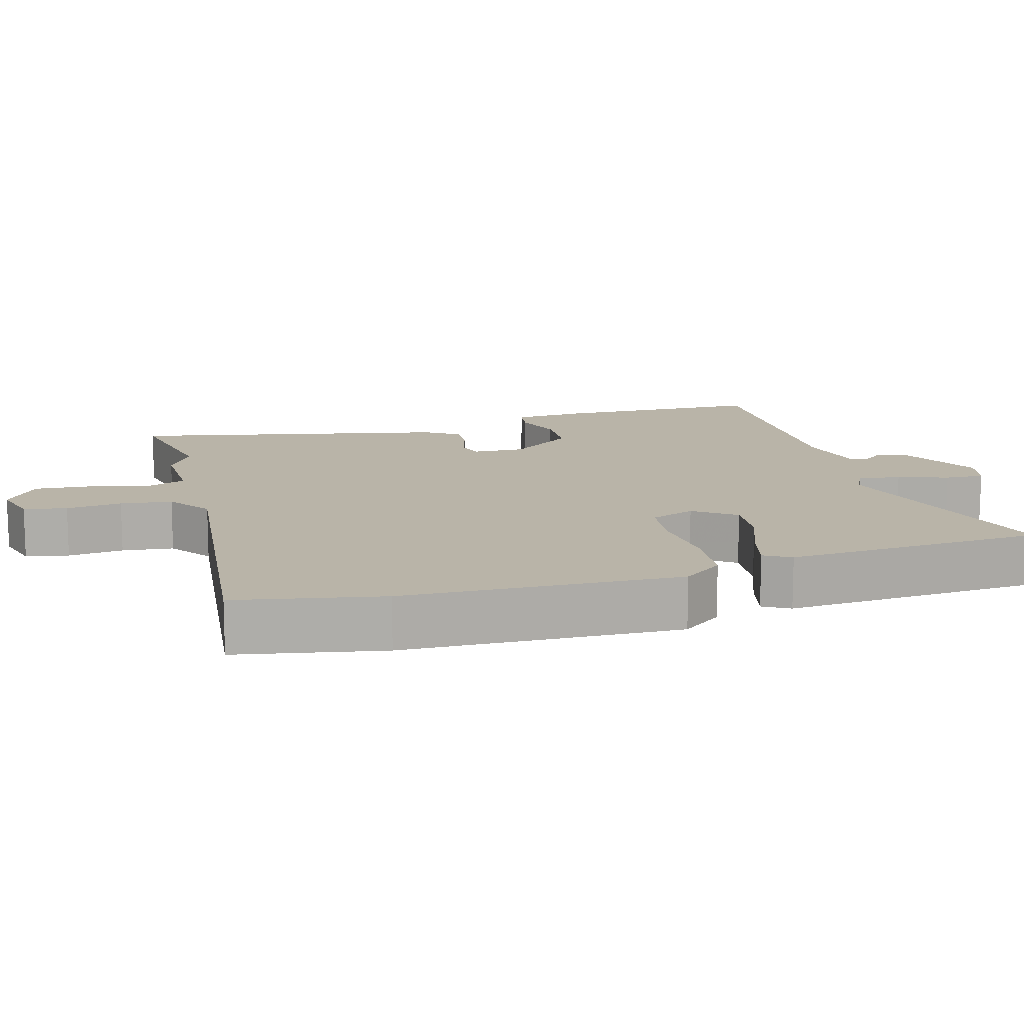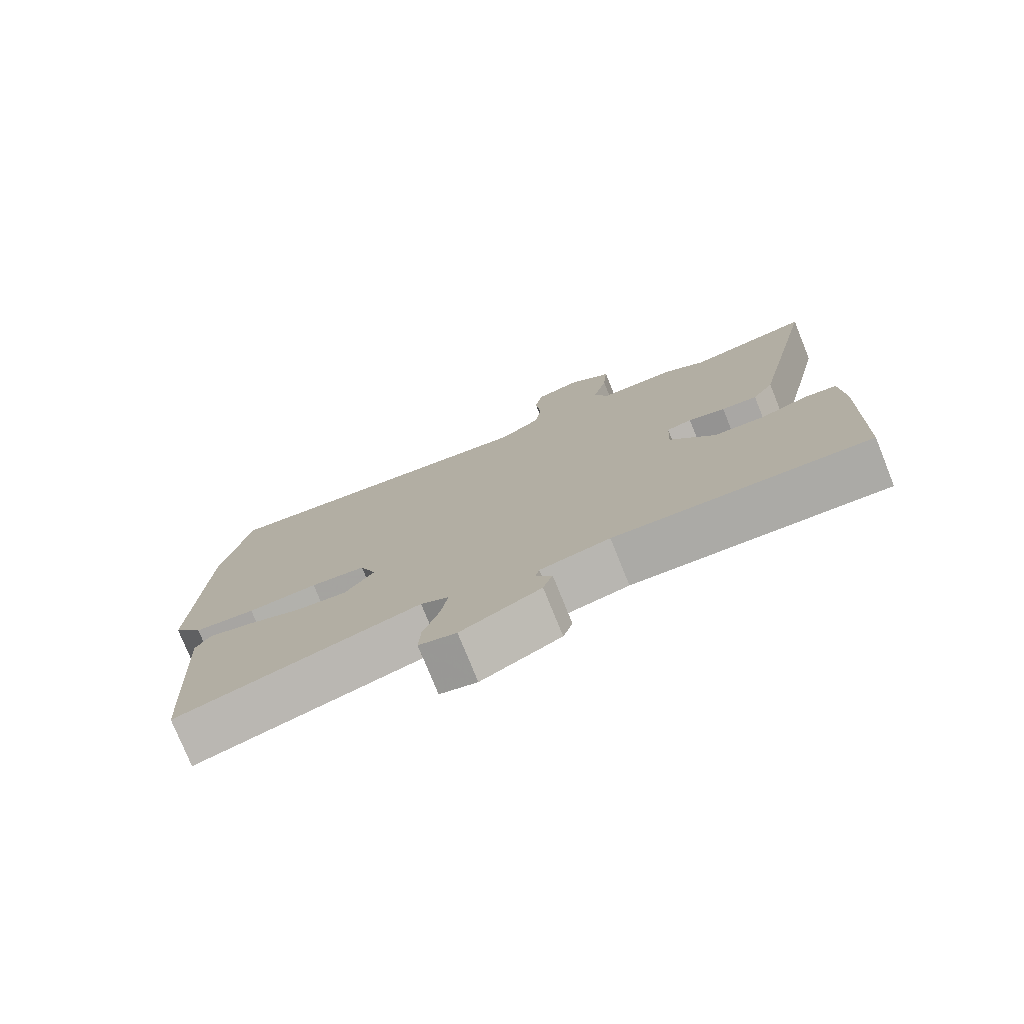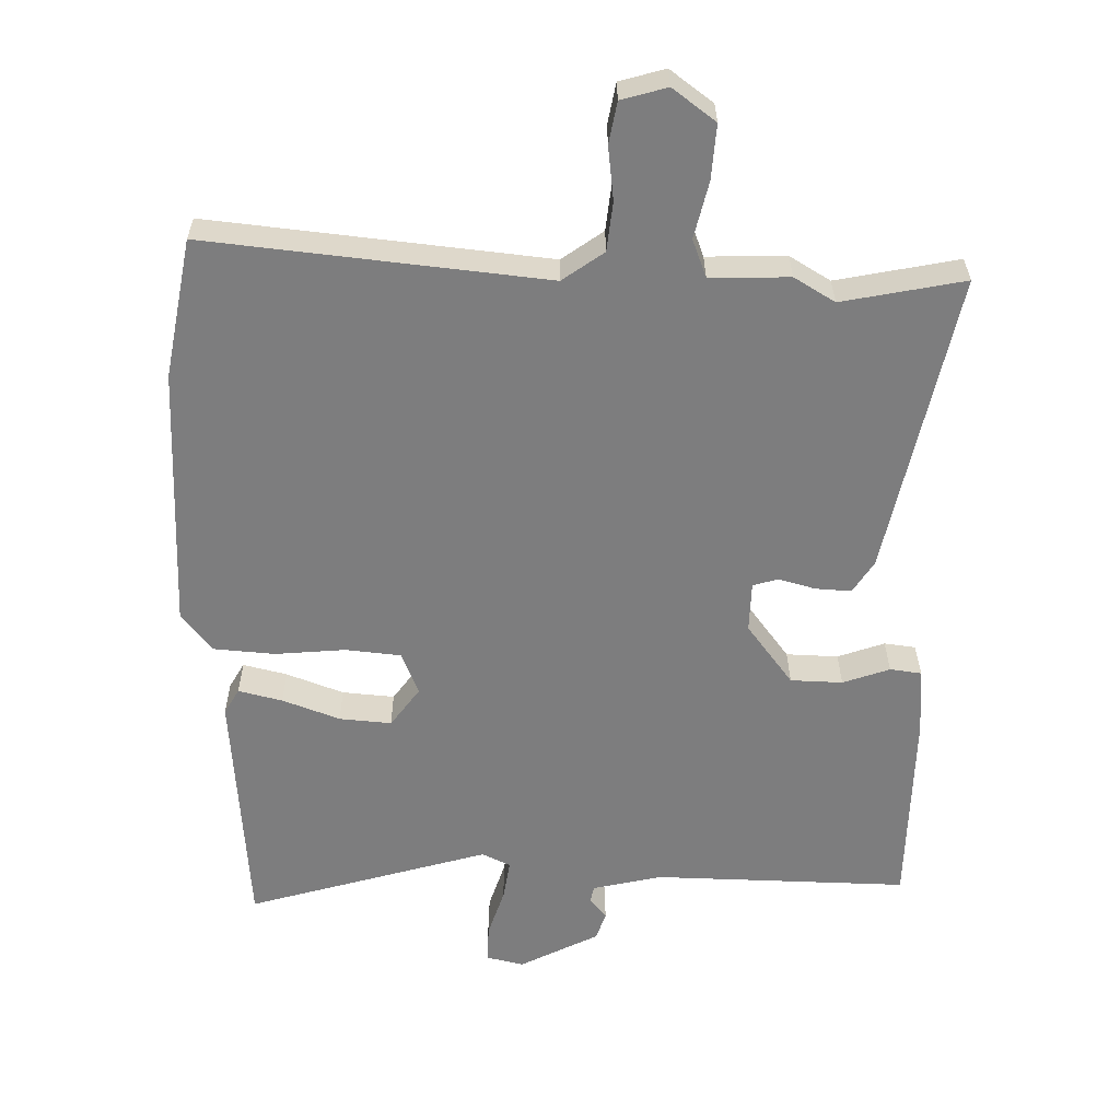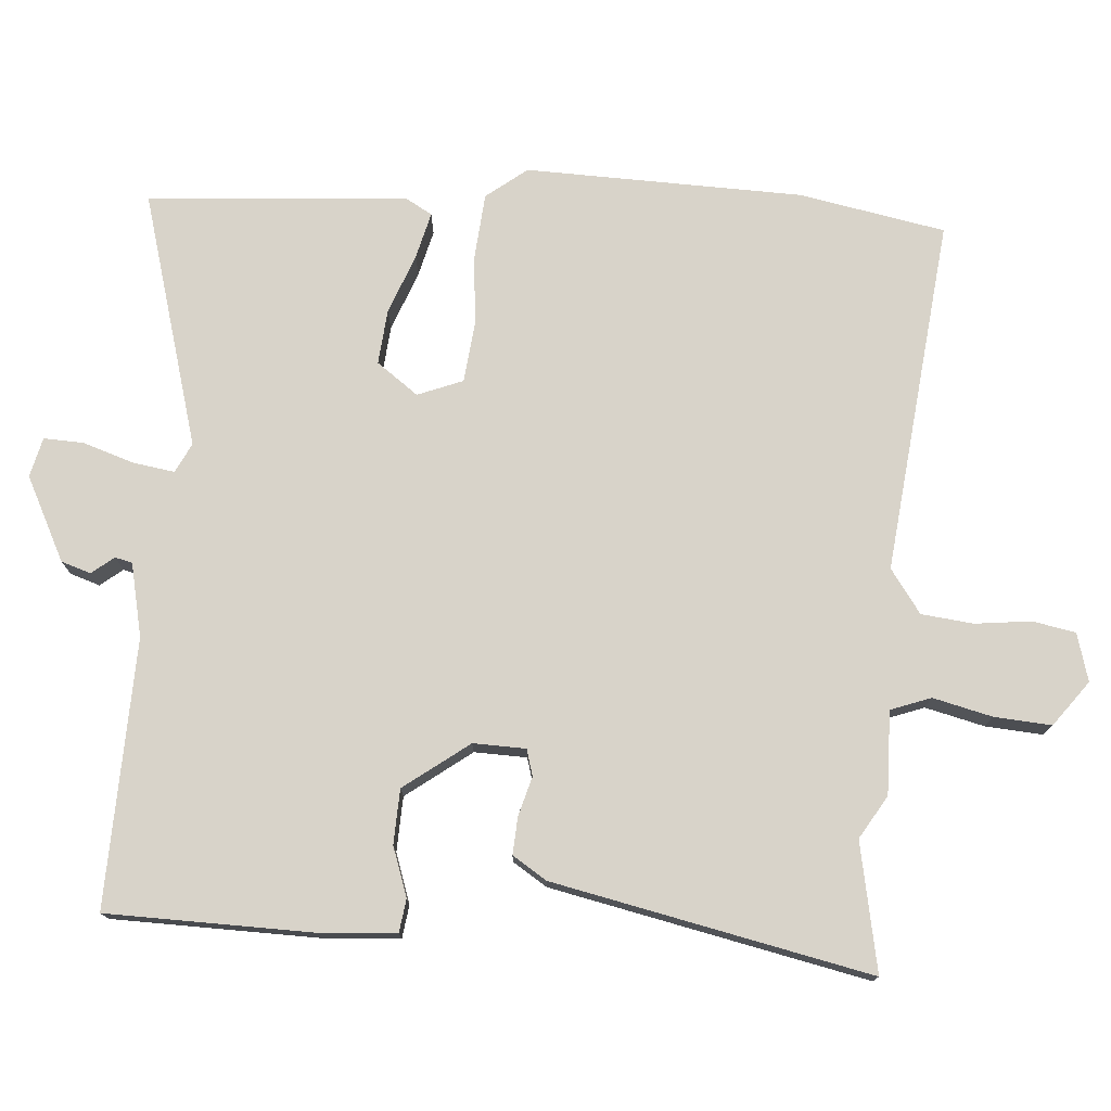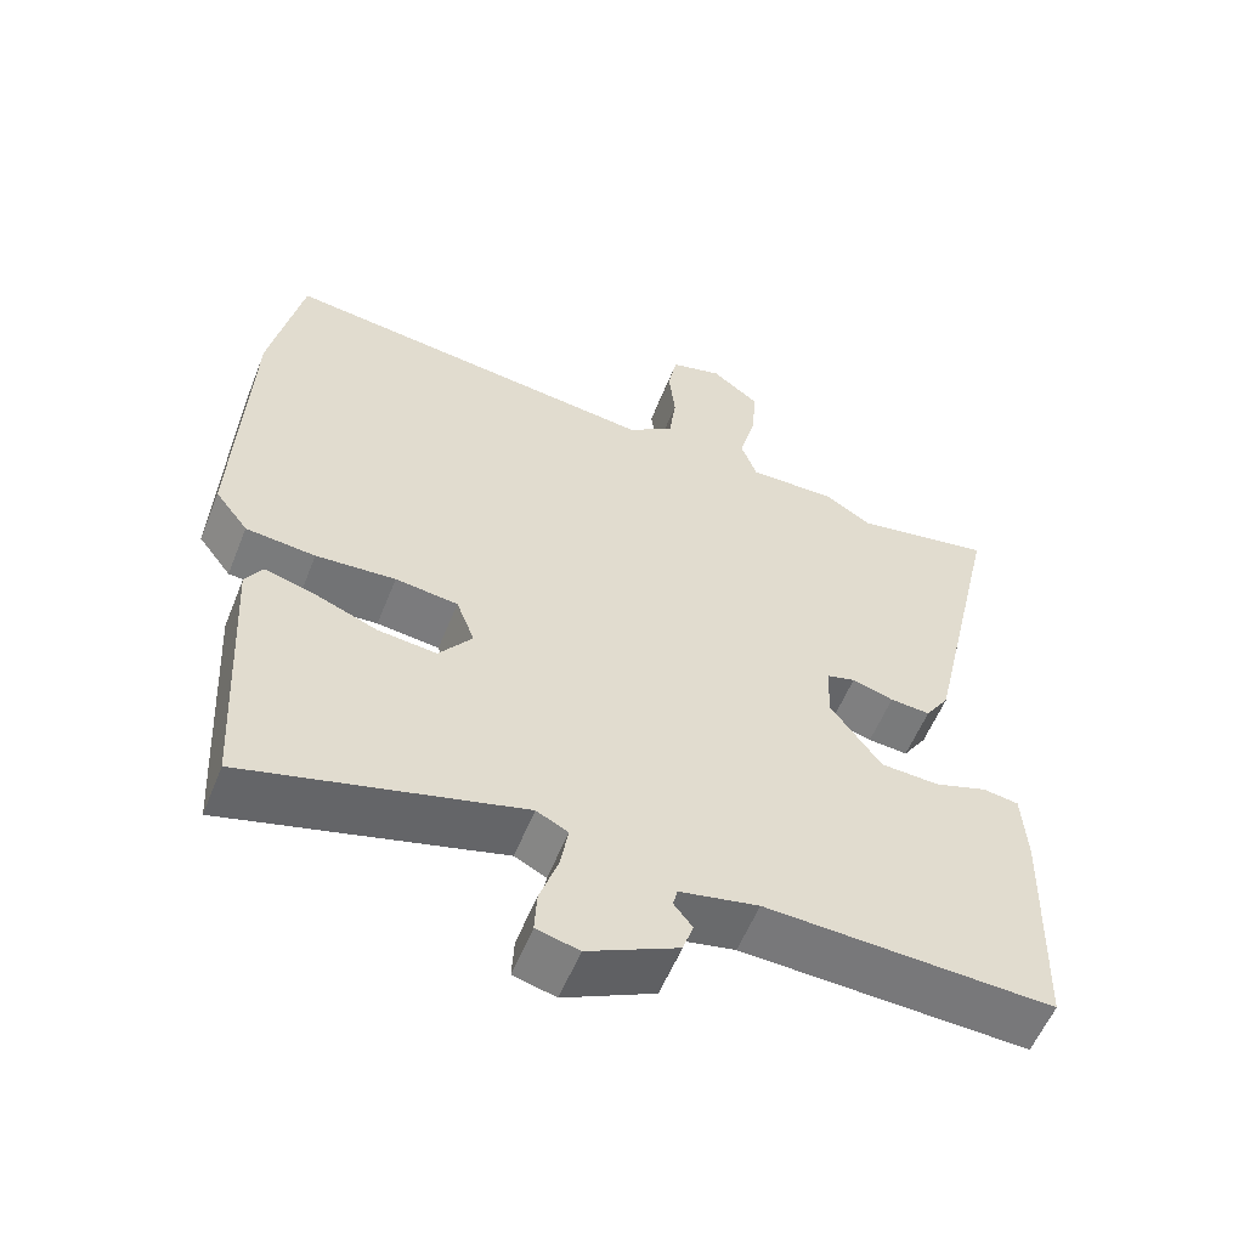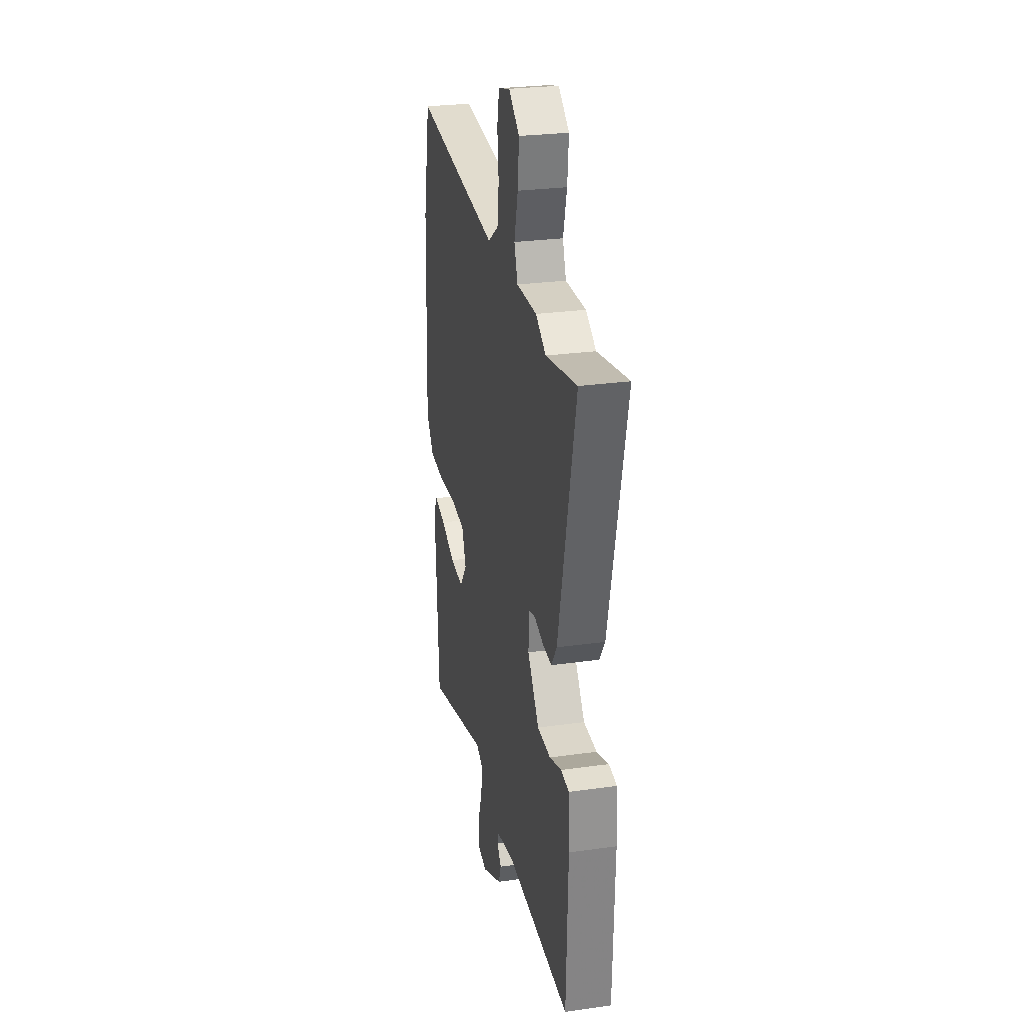
<metadata>
{"format":"obj","ext":"obj","renderer":"f3d","projection":"perspective","resolution":1024,"background":"white","views":[{"elev":13.3,"azim":73.5,"up":"+Y"},{"elev":-77.1,"azim":-158.0,"up":"+Z"},{"elev":30.9,"azim":179.8,"up":"+Z"},{"elev":75.8,"azim":-86.6,"up":"+Y"},{"elev":-56.9,"azim":158.3,"up":"+Z"},{"elev":26.9,"azim":-102.4,"up":"+Z"}]}
</metadata>
<code>
v 0.468 0.07 -0.547
v 0.112 0.07 -0.451
v 0.071 0.07 -0.472
v 0.081 0.07 -0.531
v 0.105 0.07 -0.601
v 0.108 0.07 -0.656
v 0.053 0.07 -0.67
v -0.064 0.07 -0.613
v -0.078 0.07 -0.572
v -0.054 0.07 -0.541
v -0.06 0.07 -0.517
v -0.162 0.07 -0.496
v -0.534 0.07 -0.512
v -0.543 0.07 -0.218
v -0.537 0.07 -0.119
v -0.491 0.07 -0.112
v -0.422 0.07 -0.135
v -0.346 0.07 -0.131
v -0.28 0.07 -0.04
v -0.283 0.07 0.033
v -0.32 0.07 0.043
v -0.374 0.07 0.027
v -0.426 0.07 0.023
v -0.457 0.07 0.07
v -0.556 0.07 0.51
v -0.377 0.07 0.478
v -0.318 0.07 0.515
v -0.202 0.07 0.514
v -0.182 0.07 0.57
v -0.203 0.07 0.652
v -0.21 0.07 0.732
v -0.148 0.07 0.78
v -0.081 0.07 0.762
v -0.069 0.07 0.702
v -0.077 0.07 0.624
v -0.068 0.07 0.552
v -0.007 0.07 0.51
v 0.486 0.07 0.571
v 0.527 0.07 0.368
v 0.542 0.07 -0.017
v 0.499 0.07 -0.074
v 0.409 0.07 -0.083
v 0.306 0.07 -0.076
v 0.225 0.07 -0.086
v 0.201 0.07 -0.149
v 0.244 0.07 -0.206
v 0.32 0.07 -0.198
v 0.403 0.07 -0.165
v 0.467 0.07 -0.148
v 0.489 0.07 -0.185
v 0.468 0 -0.547
v 0.112 0 -0.451
v 0.071 0 -0.472
v 0.081 0 -0.531
v 0.105 0 -0.601
v 0.108 0 -0.656
v 0.053 0 -0.67
v -0.064 0 -0.613
v -0.078 0 -0.572
v -0.054 0 -0.541
v -0.06 0 -0.517
v -0.162 0 -0.496
v -0.534 0 -0.512
v -0.543 0 -0.218
v -0.537 0 -0.119
v -0.491 0 -0.112
v -0.422 0 -0.135
v -0.346 0 -0.131
v -0.28 0 -0.04
v -0.283 0 0.033
v -0.32 0 0.043
v -0.374 0 0.027
v -0.426 0 0.023
v -0.457 0 0.07
v -0.556 0 0.51
v -0.377 0 0.478
v -0.318 0 0.515
v -0.202 0 0.514
v -0.182 0 0.57
v -0.203 0 0.652
v -0.21 0 0.732
v -0.148 0 0.78
v -0.081 0 0.762
v -0.069 0 0.702
v -0.077 0 0.624
v -0.068 0 0.552
v -0.007 0 0.51
v 0.486 0 0.571
v 0.527 0 0.368
v 0.542 0 -0.017
v 0.499 0 -0.074
v 0.409 0 -0.083
v 0.306 0 -0.076
v 0.225 0 -0.086
v 0.201 0 -0.149
v 0.244 0 -0.206
v 0.32 0 -0.198
v 0.403 0 -0.165
v 0.467 0 -0.148
v 0.489 0 -0.185
f 50 1 2
f 49 50 2
f 48 49 2
f 47 48 2
f 46 47 2 3
f 45 46 3
f 44 45 3
f 41 42 43
f 40 41 43
f 39 40 43
f 38 39 43
f 37 38 43
f 36 37 43 44
f 33 34 35
f 32 33 35
f 31 32 35
f 30 31 35
f 29 30 35
f 28 29 35 36
f 26 27 28
f 24 25 26
f 23 24 26
f 22 23 26
f 21 22 26
f 20 21 26 28
f 36 44 3
f 28 36 3
f 20 28 3
f 19 20 3
f 15 16 17
f 14 15 17
f 13 14 17
f 12 13 17
f 11 12 17 18
f 8 9 10
f 7 8 10
f 6 7 10
f 5 6 10
f 4 5 10
f 4 10 11
f 11 18 19
f 4 11 19
f 3 4 19
f 52 51 100
f 52 100 99
f 52 99 98
f 52 98 97
f 53 52 97 96
f 53 96 95
f 53 95 94
f 93 92 91
f 93 91 90
f 93 90 89
f 93 89 88
f 93 88 87
f 94 93 87 86
f 85 84 83
f 85 83 82
f 85 82 81
f 85 81 80
f 85 80 79
f 86 85 79 78
f 78 77 76
f 76 75 74
f 76 74 73
f 76 73 72
f 76 72 71
f 78 76 71 70
f 53 94 86
f 53 86 78
f 53 78 70
f 53 70 69
f 67 66 65
f 67 65 64
f 67 64 63
f 67 63 62
f 68 67 62 61
f 60 59 58
f 60 58 57
f 60 57 56
f 60 56 55
f 60 55 54
f 61 60 54
f 69 68 61
f 69 61 54
f 69 54 53
f 1 51 52 2
f 2 52 53 3
f 3 53 54 4
f 4 54 55 5
f 5 55 56 6
f 6 56 57 7
f 7 57 58 8
f 8 58 59 9
f 9 59 60 10
f 10 60 61 11
f 11 61 62 12
f 12 62 63 13
f 13 63 64 14
f 14 64 65 15
f 15 65 66 16
f 16 66 67 17
f 17 67 68 18
f 18 68 69 19
f 19 69 70 20
f 20 70 71 21
f 21 71 72 22
f 22 72 73 23
f 23 73 74 24
f 24 74 75 25
f 25 75 76 26
f 26 76 77 27
f 27 77 78 28
f 28 78 79 29
f 29 79 80 30
f 30 80 81 31
f 31 81 82 32
f 32 82 83 33
f 33 83 84 34
f 34 84 85 35
f 35 85 86 36
f 36 86 87 37
f 37 87 88 38
f 38 88 89 39
f 39 89 90 40
f 40 90 91 41
f 41 91 92 42
f 42 92 93 43
f 43 93 94 44
f 44 94 95 45
f 45 95 96 46
f 46 96 97 47
f 47 97 98 48
f 48 98 99 49
f 49 99 100 50
f 50 100 51 1

</code>
